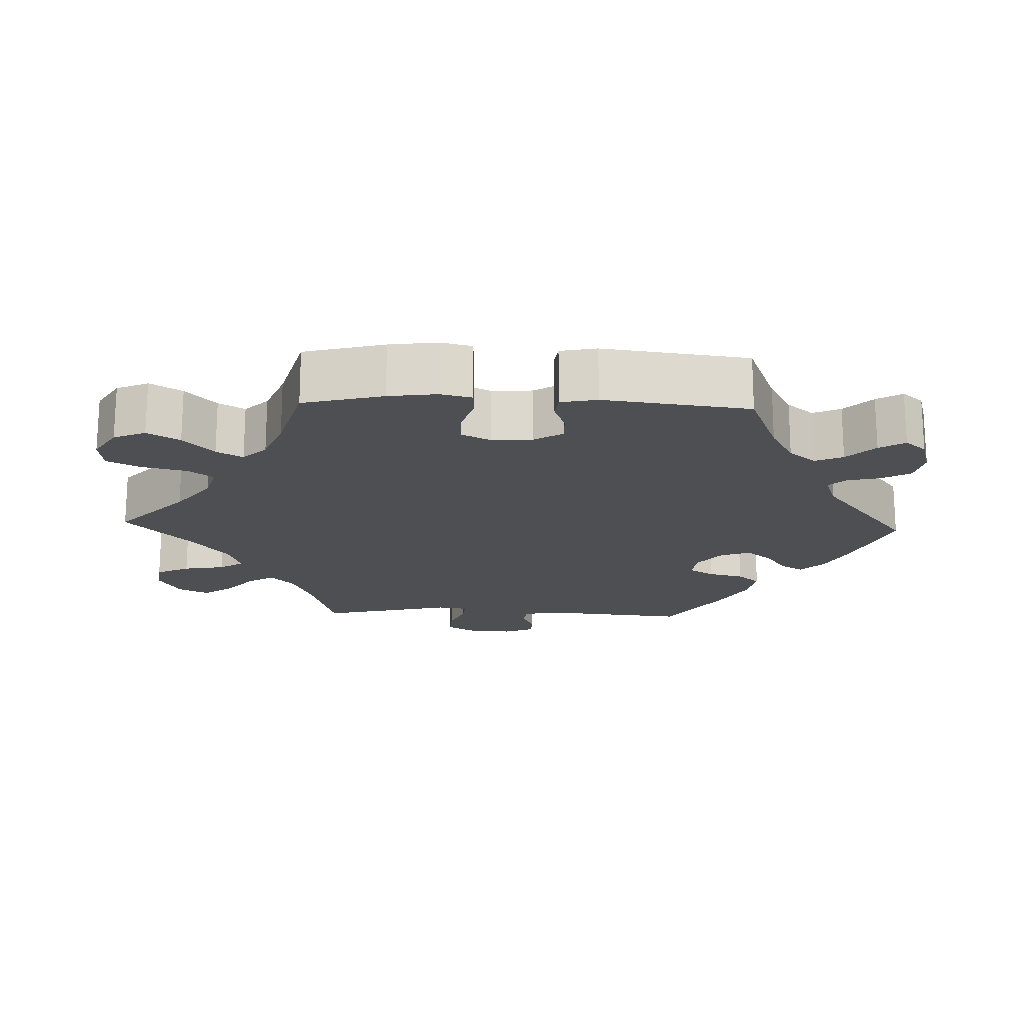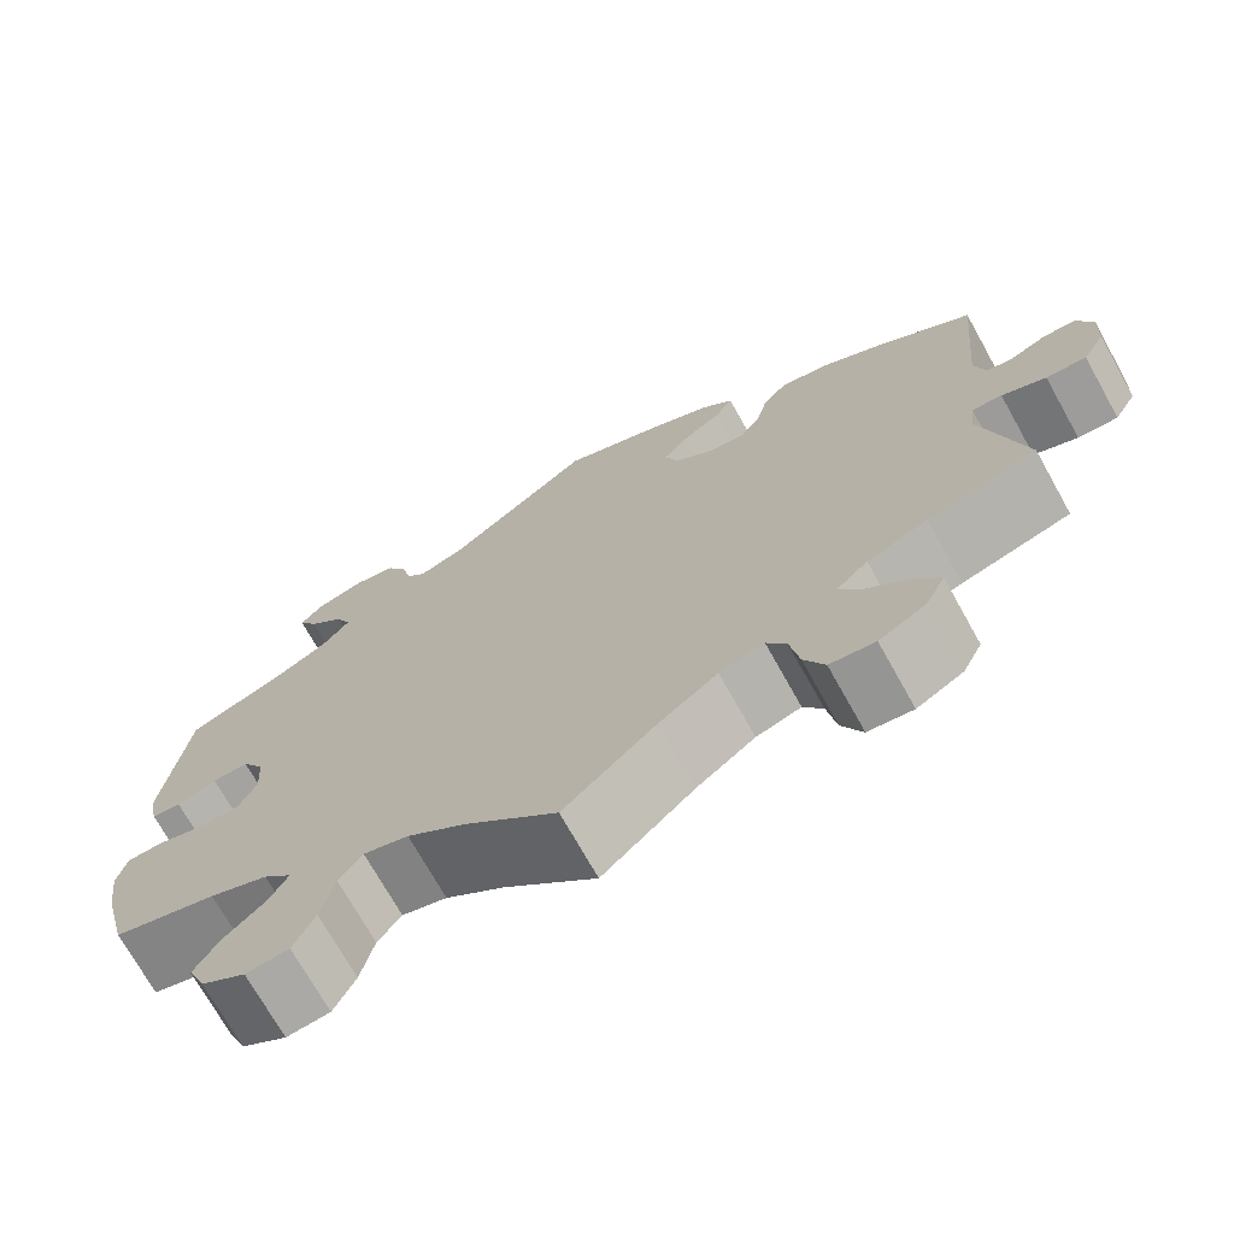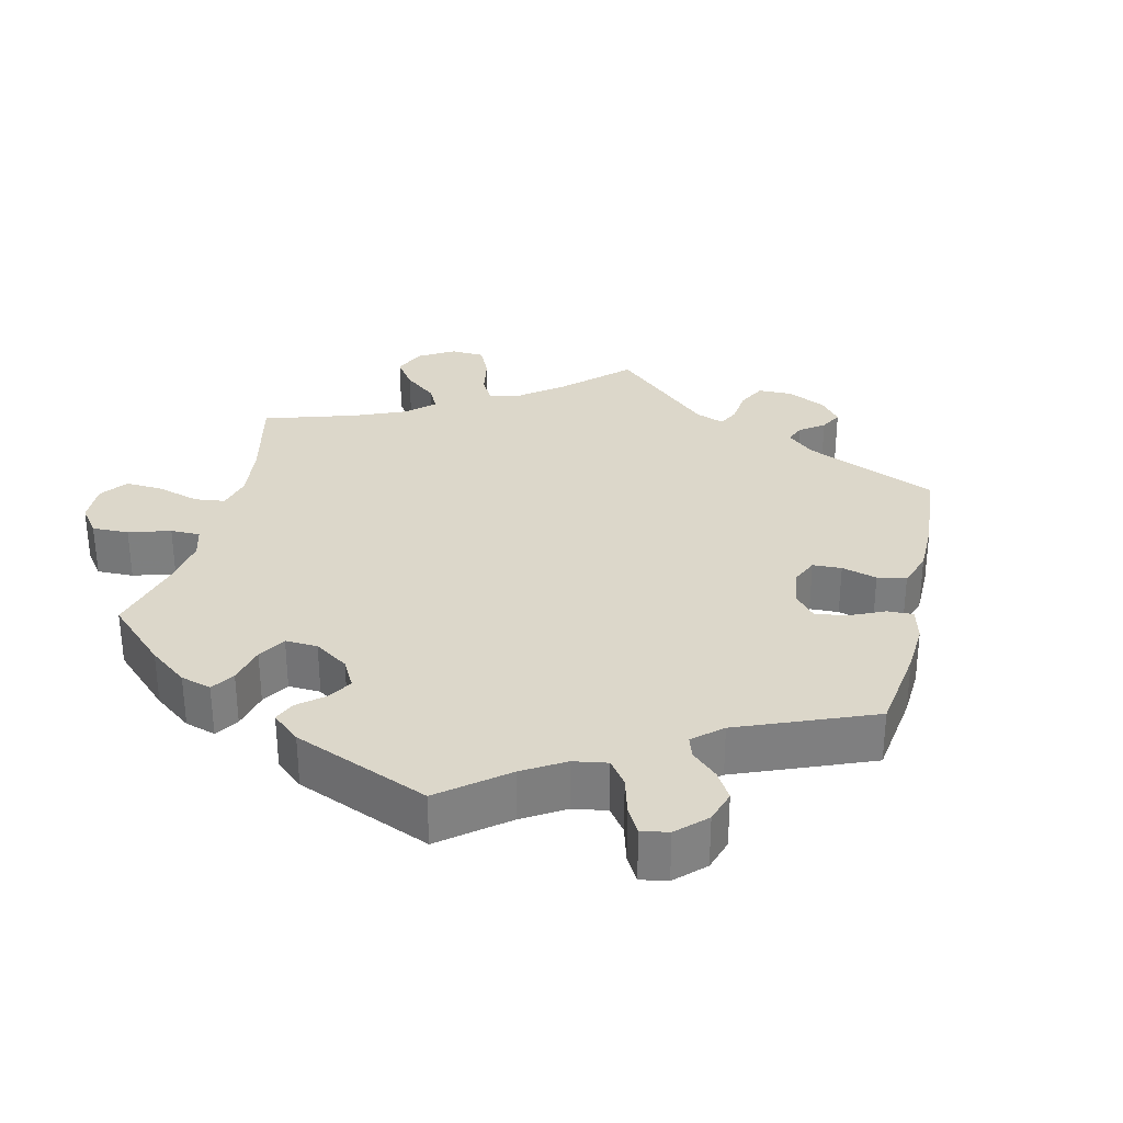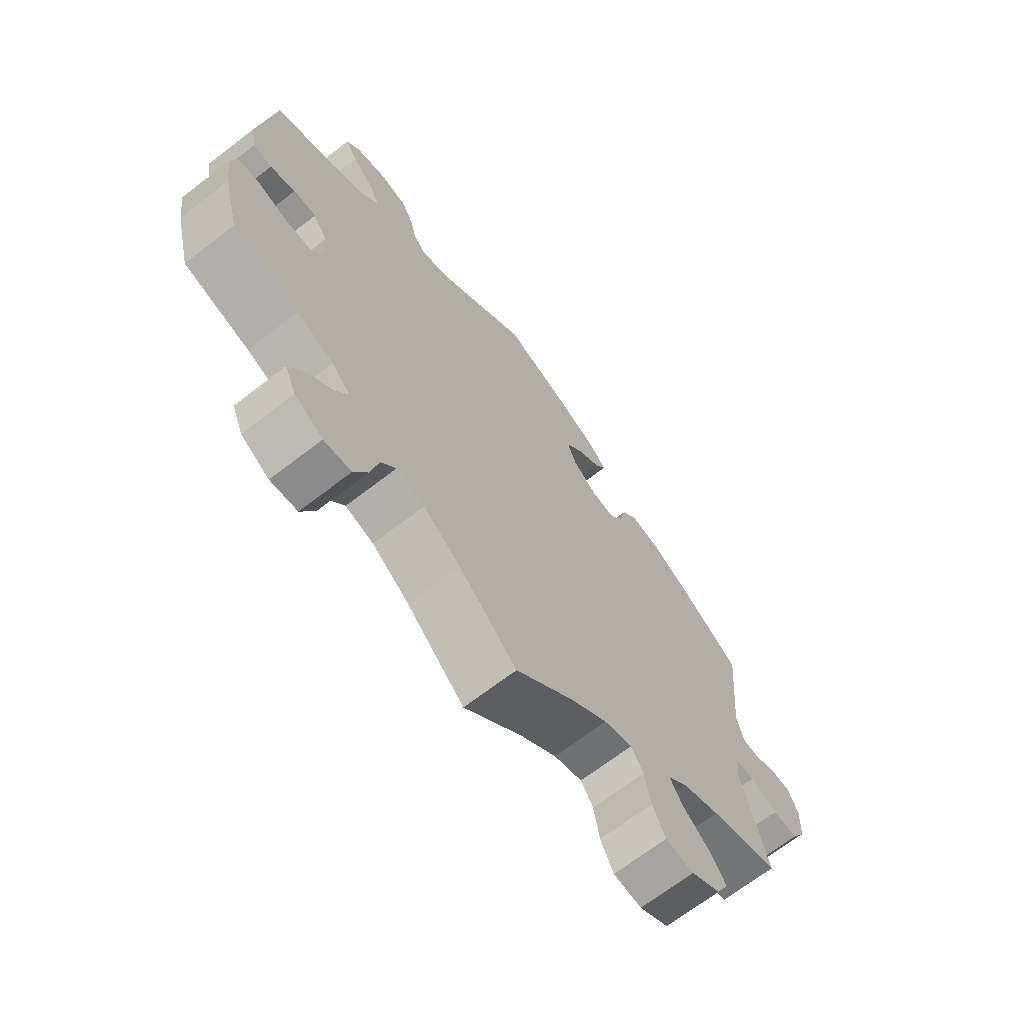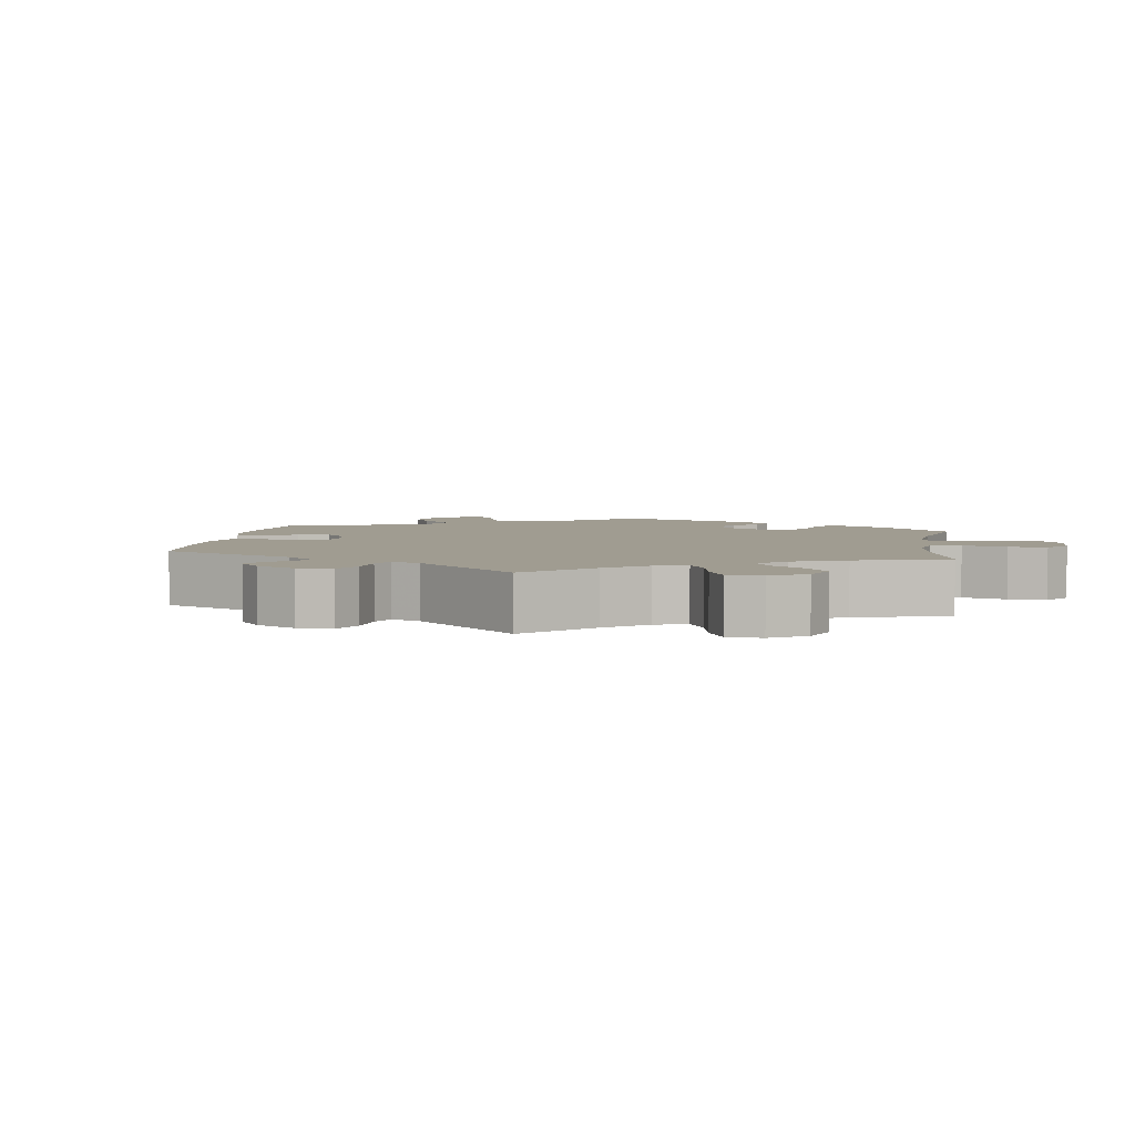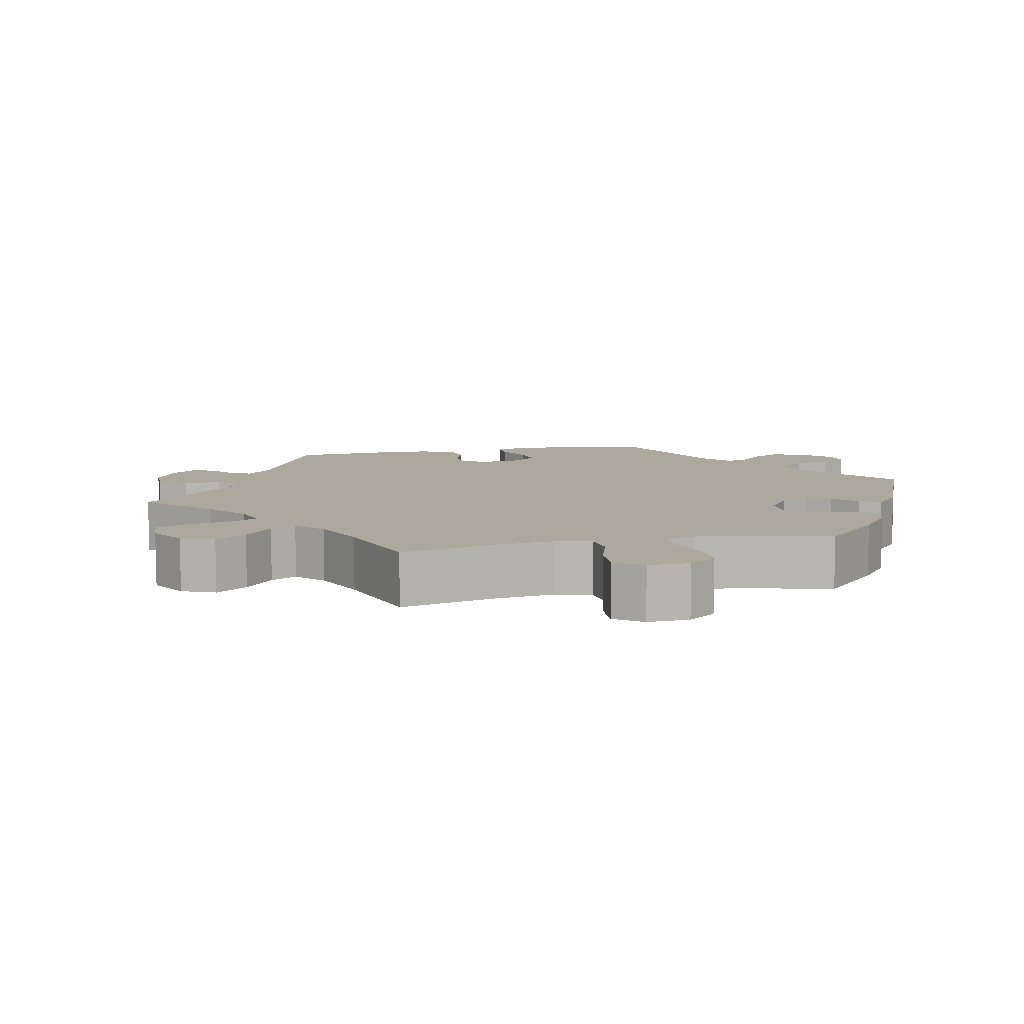
<metadata>
{"format":"obj","ext":"obj","renderer":"f3d","projection":"perspective","resolution":1024,"background":"white","views":[{"elev":-18.2,"azim":-92.1,"up":"+Y"},{"elev":-71.9,"azim":29.2,"up":"+Z"},{"elev":30.7,"azim":-47.0,"up":"+Y"},{"elev":-68.6,"azim":-52.3,"up":"+Z"},{"elev":4.3,"azim":128.4,"up":"+Y"},{"elev":8.7,"azim":-162.2,"up":"+Y"}]}
</metadata>
<code>
v -0.395 0.07 0.331
v -0.337 0.07 0.363
v -0.307 0.07 0.4
v -0.324 0.07 0.438
v -0.362 0.07 0.476
v -0.383 0.07 0.511
v -0.359 0.07 0.54
v -0.307 0.07 0.555
v -0.261 0.07 0.545
v -0.239 0.07 0.506
v -0.228 0.07 0.46
v -0.207 0.07 0.437
v -0.158 0.07 0.454
v -0.001 0.07 0.578
v 0.113 0.07 0.533
v 0.176 0.07 0.502
v 0.21 0.07 0.469
v 0.191 0.07 0.438
v 0.149 0.07 0.408
v 0.121 0.07 0.373
v 0.136 0.07 0.332
v 0.178 0.07 0.299
v 0.219 0.07 0.295
v 0.24 0.07 0.329
v 0.252 0.07 0.378
v 0.278 0.07 0.409
v 0.33 0.07 0.399
v 0.396 0.07 0.362
v 0.501 0.07 0.29
v 0.482 0.07 0.09
v 0.493 0.07 0.042
v 0.522 0.07 0.038
v 0.56 0.07 0.055
v 0.595 0.07 0.054
v 0.612 0.07 0.012
v 0.609 0.07 -0.048
v 0.585 0.07 -0.089
v 0.542 0.07 -0.087
v 0.495 0.07 -0.067
v 0.463 0.07 -0.065
v 0.457 0.07 -0.107
v 0.501 0.07 -0.289
v 0.384 0.07 -0.323
v 0.319 0.07 -0.35
v 0.286 0.07 -0.382
v 0.307 0.07 -0.417
v 0.353 0.07 -0.456
v 0.381 0.07 -0.496
v 0.36 0.07 -0.538
v 0.31 0.07 -0.566
v 0.262 0.07 -0.56
v 0.24 0.07 -0.514
v 0.23 0.07 -0.457
v 0.209 0.07 -0.424
v 0.161 0.07 -0.439
v 0.098 0.07 -0.487
v 0 0.07 -0.578
v -0.098 0.07 -0.486
v -0.161 0.07 -0.439
v -0.209 0.07 -0.425
v -0.234 0.07 -0.459
v -0.248 0.07 -0.52
v -0.271 0.07 -0.567
v -0.317 0.07 -0.572
v -0.365 0.07 -0.542
v -0.384 0.07 -0.498
v -0.358 0.07 -0.454
v -0.314 0.07 -0.413
v -0.294 0.07 -0.377
v -0.325 0.07 -0.345
v -0.388 0.07 -0.32
v -0.5 0.07 -0.289
v -0.528 0.07 -0.179
v -0.537 0.07 -0.113
v -0.527 0.07 -0.07
v -0.489 0.07 -0.068
v -0.437 0.07 -0.084
v -0.393 0.07 -0.083
v -0.373 0.07 -0.043
v -0.377 0.07 0.013
v -0.401 0.07 0.052
v -0.44 0.07 0.051
v -0.483 0.07 0.035
v -0.515 0.07 0.039
v -0.525 0.07 0.089
v -0.5 0.07 0.289
v -0.395 0 0.331
v -0.337 0 0.363
v -0.307 0 0.4
v -0.324 0 0.438
v -0.362 0 0.476
v -0.383 0 0.511
v -0.359 0 0.54
v -0.307 0 0.555
v -0.261 0 0.545
v -0.239 0 0.506
v -0.228 0 0.46
v -0.207 0 0.437
v -0.158 0 0.454
v -0.001 0 0.578
v 0.113 0 0.533
v 0.176 0 0.502
v 0.21 0 0.469
v 0.191 0 0.438
v 0.149 0 0.408
v 0.121 0 0.373
v 0.136 0 0.332
v 0.178 0 0.299
v 0.219 0 0.295
v 0.24 0 0.329
v 0.252 0 0.378
v 0.278 0 0.409
v 0.33 0 0.399
v 0.396 0 0.362
v 0.501 0 0.29
v 0.482 0 0.09
v 0.493 0 0.042
v 0.522 0 0.038
v 0.56 0 0.055
v 0.595 0 0.054
v 0.612 0 0.012
v 0.609 0 -0.048
v 0.585 0 -0.089
v 0.542 0 -0.087
v 0.495 0 -0.067
v 0.463 0 -0.065
v 0.457 0 -0.107
v 0.501 0 -0.289
v 0.384 0 -0.323
v 0.319 0 -0.35
v 0.286 0 -0.382
v 0.307 0 -0.417
v 0.353 0 -0.456
v 0.381 0 -0.496
v 0.36 0 -0.538
v 0.31 0 -0.566
v 0.262 0 -0.56
v 0.24 0 -0.514
v 0.23 0 -0.457
v 0.209 0 -0.424
v 0.161 0 -0.439
v 0.098 0 -0.487
v 0 0 -0.578
v -0.098 0 -0.486
v -0.161 0 -0.439
v -0.209 0 -0.425
v -0.234 0 -0.459
v -0.248 0 -0.52
v -0.271 0 -0.567
v -0.317 0 -0.572
v -0.365 0 -0.542
v -0.384 0 -0.498
v -0.358 0 -0.454
v -0.314 0 -0.413
v -0.294 0 -0.377
v -0.325 0 -0.345
v -0.388 0 -0.32
v -0.5 0 -0.289
v -0.528 0 -0.179
v -0.537 0 -0.113
v -0.527 0 -0.07
v -0.489 0 -0.068
v -0.437 0 -0.084
v -0.393 0 -0.083
v -0.373 0 -0.043
v -0.377 0 0.013
v -0.401 0 0.052
v -0.44 0 0.051
v -0.483 0 0.035
v -0.515 0 0.039
v -0.525 0 0.089
v -0.5 0 0.289
f 85 86 1
f 82 83 84 85
f 81 82 85 1
f 80 81 1 2
f 79 80 2 3
f 74 75 76 77
f 74 77 78
f 71 72 73 74
f 70 71 74 78
f 69 70 78 79
f 65 66 67 68
f 65 68 69
f 64 65 69
f 61 62 63 64
f 61 64 69
f 60 61 69 79
f 56 57 58
f 55 56 58 59
f 54 55 59 60
f 50 51 52 53
f 50 53 54
f 49 50 54
f 46 47 48 49
f 45 46 49 54
f 44 45 54 60
f 41 42 43
f 40 41 43 44
f 36 37 38 39
f 36 39 40
f 35 36 40
f 32 33 34 35
f 31 32 35 40
f 30 31 40 44
f 24 25 26 27
f 23 24 27 28
f 16 17 18 19
f 16 19 20
f 13 14 15 16
f 12 13 16 20
f 8 9 10 11
f 6 7 8 11
f 4 5 6 11
f 3 4 11 12
f 23 28 29 30
f 22 23 30 44
f 21 22 44 60
f 20 21 60 79
f 3 12 20 79
f 87 172 171
f 171 170 169 168
f 87 171 168 167
f 88 87 167 166
f 89 88 166 165
f 163 162 161 160
f 164 163 160
f 160 159 158 157
f 164 160 157 156
f 165 164 156 155
f 154 153 152 151
f 155 154 151
f 155 151 150
f 150 149 148 147
f 155 150 147
f 165 155 147 146
f 144 143 142
f 145 144 142 141
f 146 145 141 140
f 139 138 137 136
f 140 139 136
f 140 136 135
f 135 134 133 132
f 140 135 132 131
f 146 140 131 130
f 129 128 127
f 130 129 127 126
f 125 124 123 122
f 126 125 122
f 126 122 121
f 121 120 119 118
f 126 121 118 117
f 130 126 117 116
f 113 112 111 110
f 114 113 110 109
f 105 104 103 102
f 106 105 102
f 102 101 100 99
f 106 102 99 98
f 97 96 95 94
f 97 94 93 92
f 97 92 91 90
f 98 97 90 89
f 116 115 114 109
f 130 116 109 108
f 146 130 108 107
f 165 146 107 106
f 165 106 98 89
f 1 87 88 2
f 2 88 89 3
f 3 89 90 4
f 4 90 91 5
f 5 91 92 6
f 6 92 93 7
f 7 93 94 8
f 8 94 95 9
f 9 95 96 10
f 10 96 97 11
f 11 97 98 12
f 12 98 99 13
f 13 99 100 14
f 14 100 101 15
f 15 101 102 16
f 16 102 103 17
f 17 103 104 18
f 18 104 105 19
f 19 105 106 20
f 20 106 107 21
f 21 107 108 22
f 22 108 109 23
f 23 109 110 24
f 24 110 111 25
f 25 111 112 26
f 26 112 113 27
f 27 113 114 28
f 28 114 115 29
f 29 115 116 30
f 30 116 117 31
f 31 117 118 32
f 32 118 119 33
f 33 119 120 34
f 34 120 121 35
f 35 121 122 36
f 36 122 123 37
f 37 123 124 38
f 38 124 125 39
f 39 125 126 40
f 40 126 127 41
f 41 127 128 42
f 42 128 129 43
f 43 129 130 44
f 44 130 131 45
f 45 131 132 46
f 46 132 133 47
f 47 133 134 48
f 48 134 135 49
f 49 135 136 50
f 50 136 137 51
f 51 137 138 52
f 52 138 139 53
f 53 139 140 54
f 54 140 141 55
f 55 141 142 56
f 56 142 143 57
f 57 143 144 58
f 58 144 145 59
f 59 145 146 60
f 60 146 147 61
f 61 147 148 62
f 62 148 149 63
f 63 149 150 64
f 64 150 151 65
f 65 151 152 66
f 66 152 153 67
f 67 153 154 68
f 68 154 155 69
f 69 155 156 70
f 70 156 157 71
f 71 157 158 72
f 72 158 159 73
f 73 159 160 74
f 74 160 161 75
f 75 161 162 76
f 76 162 163 77
f 77 163 164 78
f 78 164 165 79
f 79 165 166 80
f 80 166 167 81
f 81 167 168 82
f 82 168 169 83
f 83 169 170 84
f 84 170 171 85
f 85 171 172 86
f 86 172 87 1

</code>
